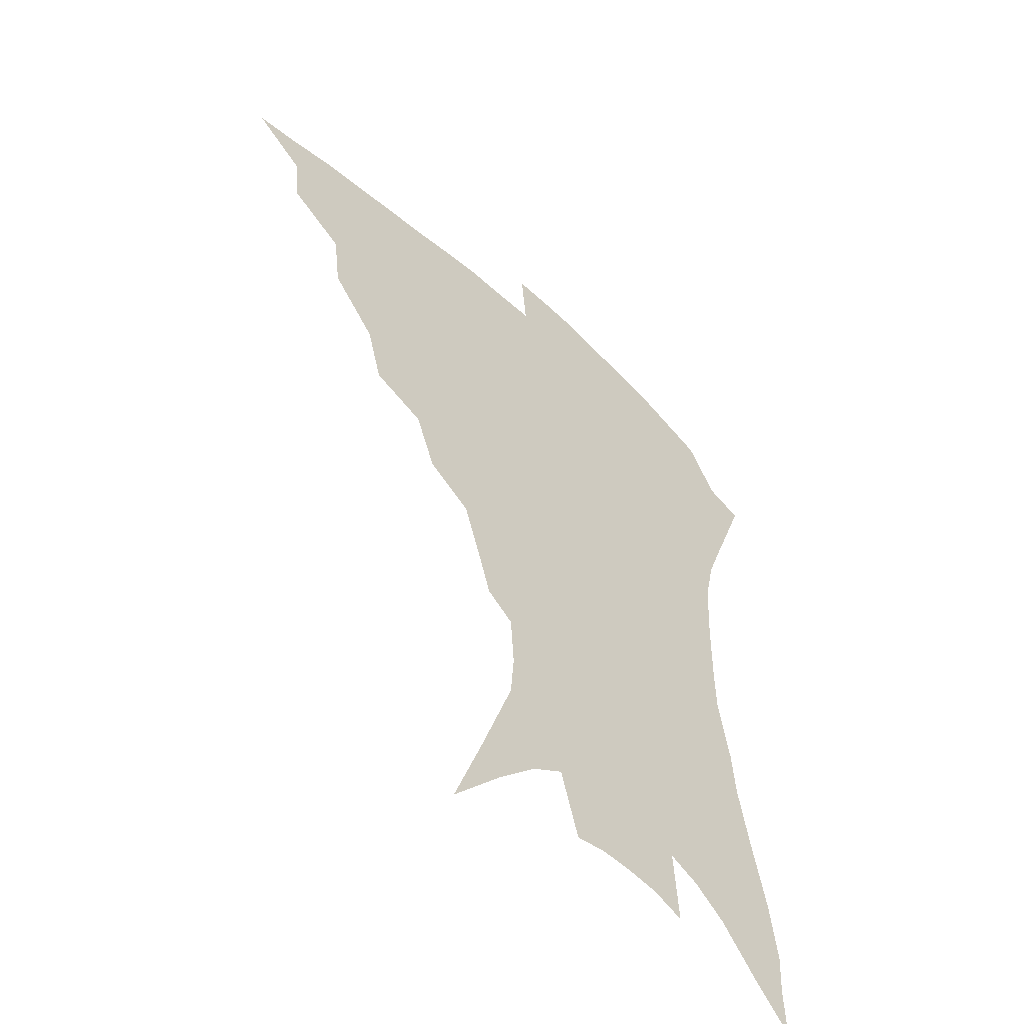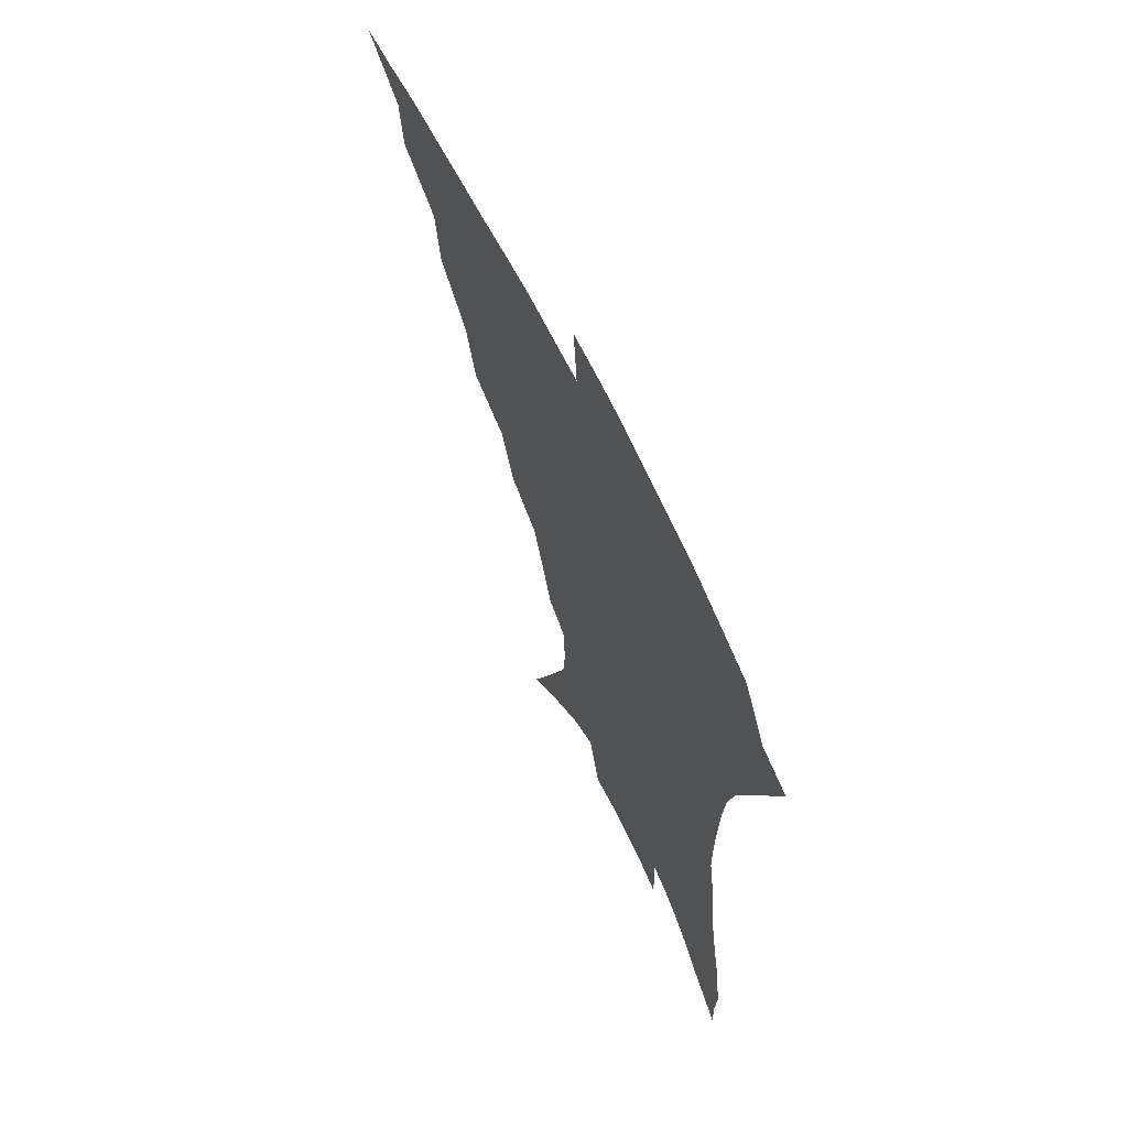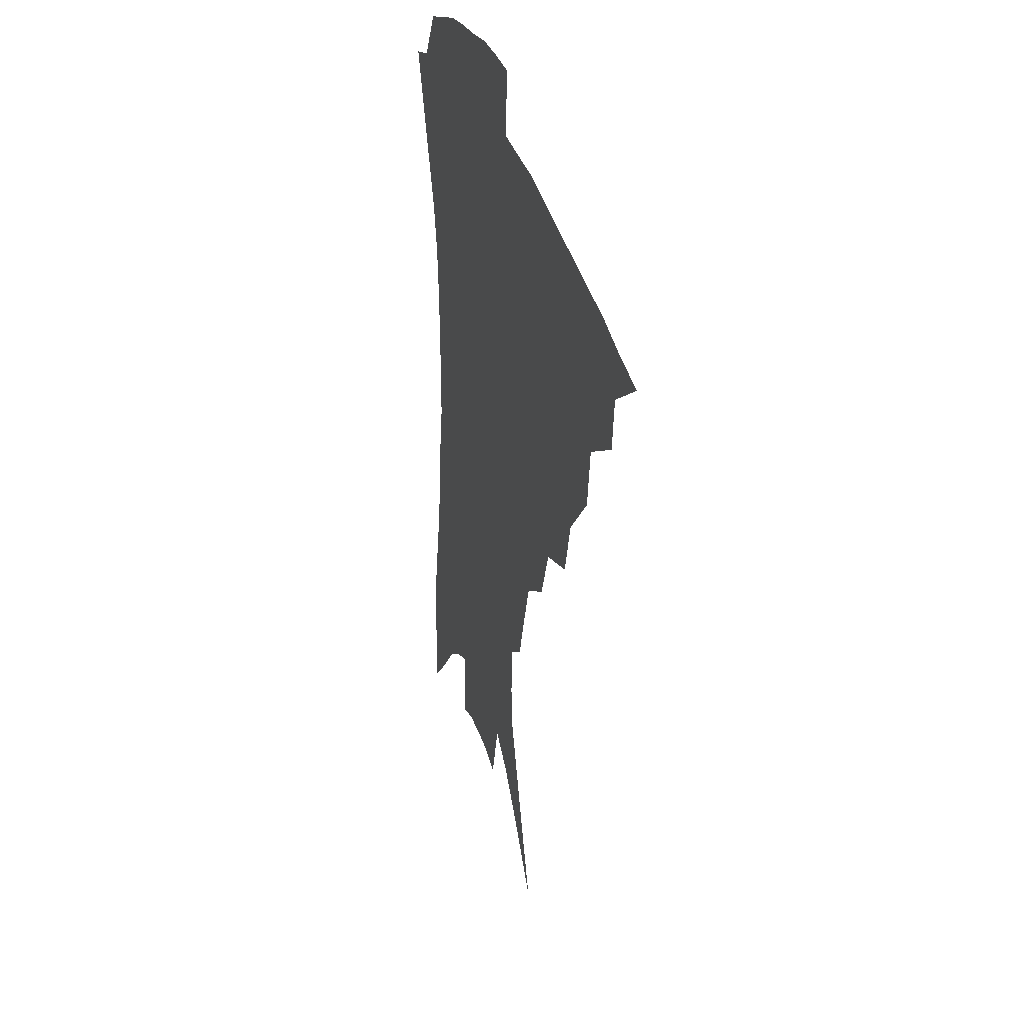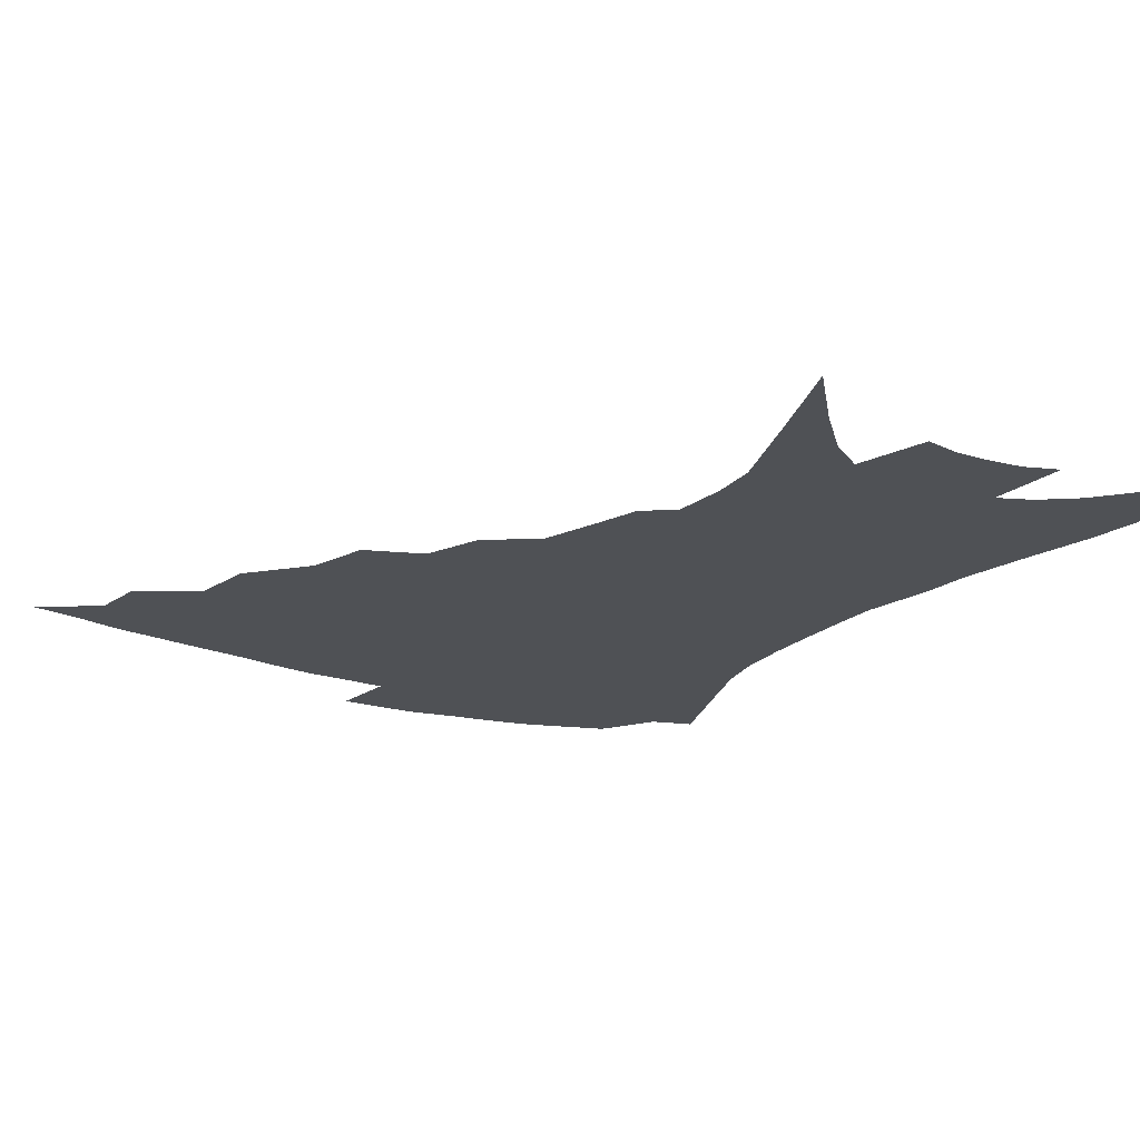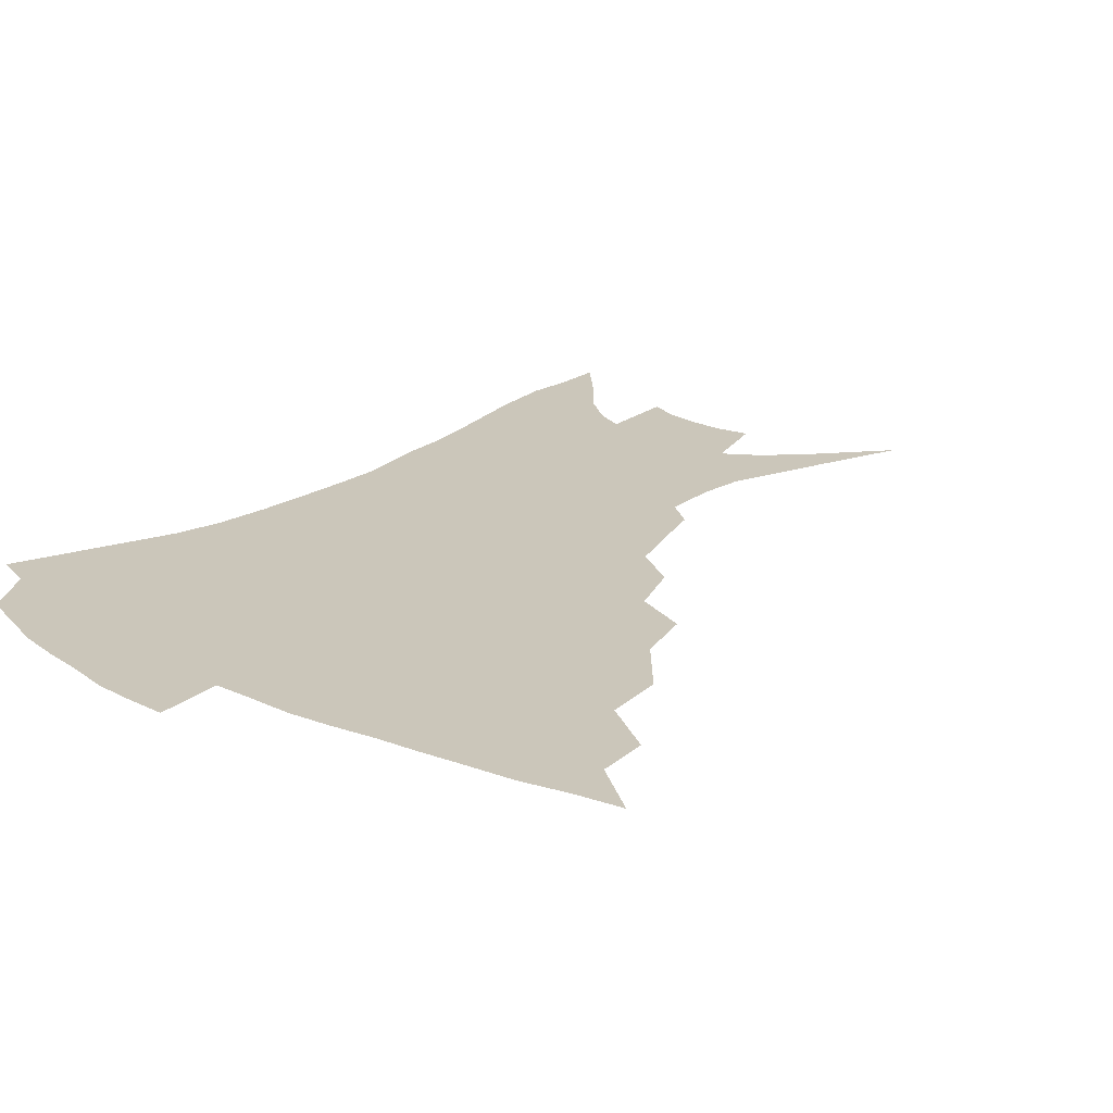
<metadata>
{"format":"obj","ext":"obj","renderer":"f3d","projection":"perspective","resolution":1024,"background":"white","views":[{"elev":-53.6,"azim":-44.2,"up":"+Y"},{"elev":66.8,"azim":63.9,"up":"+Y"},{"elev":33.9,"azim":-105.4,"up":"+Y"},{"elev":-20.0,"azim":-32.3,"up":"+Z"},{"elev":21.2,"azim":-139.5,"up":"+Z"}]}
</metadata>
<code>
v 437.4 380.3 0
v 458 348.5 0
v 456.1 366.5 0
v 453.4 382.8 0
v 480.4 314.8 0
v 477.7 335.8 0
v 475 353.5 0
v 471.9 369.4 0
v 469.1 386.4 0
v 502.5 275.5 0
v 496.8 295.8 0
v 496.5 324.5 0
v 493.6 341.5 0
v 490.3 356.8 0
v 487.3 372.5 0
v 485.1 388.3 0
v 528.9 248.2 0
v 521.4 267.8 0
v 516.2 290.2 0
v 514.3 314.7 0
v 510.9 329.6 0
v 508.2 344.8 0
v 505.6 359.7 0
v 503.3 374.6 0
v 500.7 390.3 0
v 556.2 202.6 0
v 551.4 218.1 0
v 544.9 237.7 0
v 537.9 261.1 0
v 533.1 282.3 0
v 529.6 300.5 0
v 527.5 319.6 0
v 524.9 333.6 0
v 522.4 347.7 0
v 520.1 362 0
v 518.1 376.7 0
v 516 392 0
v 543.2 96.19 0
v 554.1 126.1 0
v 566.2 160.8 0
v 567.4 176.5 0
v 566.2 195 0
v 562.6 212.4 0
v 557.9 232.1 0
v 552.6 248.5 0
v 548 272.8 0
v 544.6 289.3 0
v 542.1 306.2 0
v 540.4 322.4 0
v 538.5 336.4 0
v 536.2 349.9 0
v 534.4 363.9 0
v 532.8 378.5 0
v 530.9 394.3 0
v 561.6 117.3 0
v 570.8 146.6 0
v 575 167.1 0
v 575.2 186.6 0
v 573.3 207.7 0
v 569.7 224.7 0
v 565.7 238.5 0
v 561.7 260.5 0
v 558.4 277.6 0
v 556.2 295.2 0
v 554.7 311.5 0
v 553.3 325.7 0
v 552.1 338.7 0
v 550.9 352.1 0
v 548.5 365.6 0
v 547.7 379.5 0
v 545.5 396 0
v 575.9 131.9 0
v 582.5 157.7 0
v 583.6 175.5 0
v 582.7 195.9 0
v 580.8 215.2 0
v 577.5 231.2 0
v 574.3 247.8 0
v 571.5 268.1 0
v 569.2 284.3 0
v 567.7 299.5 0
v 566.4 313.6 0
v 565.2 326.5 0
v 566 342 0
v 564.6 353.7 0
v 564 366.4 0
v 561.9 380.7 0
v 560.3 395.9 0
v 588.1 139.7 0
v 592 163.9 0
v 591.7 184 0
v 589.9 200 0
v 588.9 219.1 0
v 585.6 237 0
v 583.3 252.7 0
v 581.1 273.7 0
v 579.6 286.4 0
v 578.7 301.9 0
v 578.6 317.3 0
v 577.8 329.3 0
v 577.8 342 0
v 577.2 354.4 0
v 576.8 367.2 0
v 576 380.4 0
v 574.4 396.2 0
v 572.3 419 0
v 595 115.5 0
v 598.9 145.7 0
v 600.3 165.4 0
v 599.5 185.2 0
v 599.1 191.2 0
v 596.4 222.4 0
v 594.4 236.3 0
v 592.2 259.2 0
v 590.9 274.8 0
v 590.1 290.5 0
v 589.7 304.3 0
v 589.8 318.7 0
v 590.2 331.5 0
v 590 342.6 0
v 590.3 355.1 0
v 589.9 367.7 0
v 589.2 381.6 0
v 587.9 398.3 0
v 586 418.7 0
v 606.4 117.5 0
v 608.5 145.9 0
v 608.9 168.3 0
v 608.1 185.8 0
v 606.9 207.8 0
v 604.4 226.1 0
v 603.1 241.4 0
v 601.4 259.6 0
v 600.5 276.2 0
v 600.2 290.4 0
v 600.2 303.3 0
v 600.7 318.1 0
v 601.3 330.6 0
v 602.3 343.1 0
v 602.7 355 0
v 603 367.4 0
v 602.6 381.5 0
v 601.8 397.4 0
v 599.8 417.9 0
v 617.8 117.1 0
v 618.1 145.3 0
v 617.4 169.3 0
v 616.5 189.5 0
v 614.9 208.7 0
v 613.1 224.6 0
v 611.4 244.8 0
v 610.7 259.2 0
v 610 276.1 0
v 610.1 290.5 0
v 610.7 304.9 0
v 611.6 318.1 0
v 612.8 331.2 0
v 614 342.8 0
v 615 354.4 0
v 615.8 366.8 0
v 616.2 380.1 0
v 616.3 394.5 0
v 614.3 414.8 0
v 629.1 115.7 0
v 628.3 140.4 0
v 626.4 167.1 0
v 624.9 188.5 0
v 623.1 208.4 0
v 621.3 227.7 0
v 620.6 241.7 0
v 619.5 259.8 0
v 619.3 275.1 0
v 619.7 290.4 0
v 620.7 303.2 0
v 622 317.2 0
v 623.6 330.1 0
v 625.2 341.3 0
v 627.7 353.6 0
v 629.2 365.2 0
v 629.6 378.2 0
v 630.1 392.3 0
v 628.3 412.5 0
v 640.2 111.4 0
v 638.5 138.1 0
v 635.9 163.4 0
v 633.1 189.2 0
v 631.8 206 0
v 630.4 223.1 0
v 629.5 239.6 0
v 628.8 256.2 0
v 628.9 271 0
v 629.3 286.5 0
v 630.3 301.4 0
v 632 317.3 0
v 634 328.1 0
v 636 338.9 0
v 639.2 352.5 0
v 641.3 363.5 0
v 642.8 375.5 0
v 644.3 388 0
v 642.3 409.5 0
v 649.4 133 0
v 646.1 157.3 0
v 643.1 181.4 0
v 641 201.5 0
v 639 220.5 0
v 638.4 236.2 0
v 638 251.9 0
v 638.4 265.7 0
v 638.4 283.8 0
v 639.6 300 0
v 641.6 313.1 0
v 644.1 326.1 0
v 647 337.8 0
v 650 350 0
v 652.8 361.4 0
v 655.1 373.2 0
v 656.8 385.9 0
v 656.7 404.3 0
v 660.8 124.2 0
v 657.7 147 0
v 653.7 172.6 0
v 652.2 190.7 0
v 649.1 212.7 0
v 648 229.7 0
v 647.4 246.1 0
v 647.4 261.6 0
v 647.6 278.5 0
v 648.7 294.8 0
v 651 307.8 0
v 653.6 323.5 0
v 657.1 334.4 0
v 660.7 347.4 0
v 664.2 358.7 0
v 667.4 370.4 0
v 669.5 383.9 0
v 671.2 398.9 0
v 674.9 107.8 0
v 671.2 132.1 0
v 666.6 158.2 0
v 664.1 178.9 0
v 660.5 201.3 0
v 659.2 218.5 0
v 659 233.8 0
v 657.5 252.7 0
v 656.9 271.1 0
v 658.3 286 0
v 660.1 301.4 0
v 662.5 317.6 0
v 666.8 328.9 0
v 670.8 343.5 0
v 675.5 354.9 0
v 679.5 367.3 0
v 682.4 380.6 0
v 688.1 93.87 0
v 687.6 111.1 0
v 688.4 126 0
v 685.7 147.2 0
v 680.2 173.2 0
v 676 195.7 0
v 674.7 212.3 0
v 670.4 236.5 0
v 670.2 252.5 0
v 670.4 269.2 0
v 670.9 287.3 0
v 672.4 305.7 0
v 675.9 321.7 0
v 680.9 335.5 0
v 686.6 350.7 0
v 691.4 363.7 0
v 695.9 376 0
v 721 391 0
f 3 4 1
f 6 7 2
f 2 7 3
f 7 8 3
f 3 8 4
f 8 9 4
f 11 12 5
f 5 12 6
f 12 13 6
f 6 13 7
f 13 14 7
f 7 14 8
f 14 15 8
f 8 15 9
f 15 16 9
f 18 19 10
f 10 19 11
f 19 20 11
f 11 20 12
f 20 21 12
f 12 21 13
f 21 22 13
f 13 22 14
f 22 23 14
f 14 23 15
f 23 24 15
f 15 24 16
f 24 25 16
f 28 29 17
f 17 29 18
f 29 30 18
f 18 30 19
f 30 31 19
f 19 31 20
f 31 32 20
f 20 32 21
f 32 33 21
f 21 33 22
f 33 34 22
f 22 34 23
f 34 35 23
f 23 35 24
f 35 36 24
f 24 36 25
f 36 37 25
f 42 43 26
f 26 43 27
f 43 44 27
f 27 44 28
f 44 45 28
f 28 45 29
f 45 46 29
f 29 46 30
f 46 47 30
f 30 47 31
f 47 48 31
f 31 48 32
f 48 49 32
f 32 49 33
f 49 50 33
f 33 50 34
f 50 51 34
f 34 51 35
f 51 52 35
f 35 52 36
f 52 53 36
f 36 53 37
f 53 54 37
f 38 55 39
f 55 56 39
f 39 56 40
f 56 57 40
f 40 57 41
f 57 58 41
f 41 58 42
f 58 59 42
f 42 59 43
f 59 60 43
f 43 60 44
f 60 61 44
f 44 61 45
f 61 62 45
f 45 62 46
f 62 63 46
f 46 63 47
f 63 64 47
f 47 64 48
f 64 65 48
f 48 65 49
f 65 66 49
f 49 66 50
f 66 67 50
f 50 67 51
f 67 68 51
f 51 68 52
f 68 69 52
f 52 69 53
f 69 70 53
f 53 70 54
f 70 71 54
f 55 72 56
f 72 73 56
f 56 73 57
f 73 74 57
f 57 74 58
f 74 75 58
f 58 75 59
f 75 76 59
f 59 76 60
f 76 77 60
f 60 77 61
f 77 78 61
f 61 78 62
f 78 79 62
f 62 79 63
f 79 80 63
f 63 80 64
f 80 81 64
f 64 81 65
f 81 82 65
f 65 82 66
f 82 83 66
f 66 83 67
f 83 84 67
f 67 84 68
f 84 85 68
f 68 85 69
f 85 86 69
f 69 86 70
f 86 87 70
f 70 87 71
f 87 88 71
f 72 89 73
f 89 90 73
f 73 90 74
f 90 91 74
f 74 91 75
f 91 92 75
f 75 92 76
f 92 93 76
f 76 93 77
f 93 94 77
f 77 94 78
f 94 95 78
f 78 95 79
f 95 96 79
f 79 96 80
f 96 97 80
f 80 97 81
f 97 98 81
f 81 98 82
f 98 99 82
f 82 99 83
f 99 100 83
f 83 100 84
f 100 101 84
f 84 101 85
f 101 102 85
f 85 102 86
f 102 103 86
f 86 103 87
f 103 104 87
f 87 104 88
f 104 105 88
f 107 108 89
f 89 108 90
f 108 109 90
f 90 109 91
f 109 110 91
f 91 110 92
f 110 111 92
f 92 111 93
f 111 112 93
f 93 112 94
f 112 113 94
f 94 113 95
f 113 114 95
f 95 114 96
f 114 115 96
f 96 115 97
f 115 116 97
f 97 116 98
f 116 117 98
f 98 117 99
f 117 118 99
f 99 118 100
f 118 119 100
f 100 119 101
f 119 120 101
f 101 120 102
f 120 121 102
f 102 121 103
f 121 122 103
f 103 122 104
f 122 123 104
f 104 123 105
f 123 124 105
f 105 124 106
f 124 125 106
f 107 126 108
f 126 127 108
f 108 127 109
f 127 128 109
f 109 128 110
f 128 129 110
f 110 129 111
f 129 130 111
f 111 130 112
f 130 131 112
f 112 131 113
f 131 132 113
f 113 132 114
f 132 133 114
f 114 133 115
f 133 134 115
f 115 134 116
f 134 135 116
f 116 135 117
f 135 136 117
f 117 136 118
f 136 137 118
f 118 137 119
f 137 138 119
f 119 138 120
f 138 139 120
f 120 139 121
f 139 140 121
f 121 140 122
f 140 141 122
f 122 141 123
f 141 142 123
f 123 142 124
f 142 143 124
f 124 143 125
f 143 144 125
f 126 145 127
f 145 146 127
f 127 146 128
f 146 147 128
f 128 147 129
f 147 148 129
f 129 148 130
f 148 149 130
f 130 149 131
f 149 150 131
f 131 150 132
f 150 151 132
f 132 151 133
f 151 152 133
f 133 152 134
f 152 153 134
f 134 153 135
f 153 154 135
f 135 154 136
f 154 155 136
f 136 155 137
f 155 156 137
f 137 156 138
f 156 157 138
f 138 157 139
f 157 158 139
f 139 158 140
f 158 159 140
f 140 159 141
f 159 160 141
f 141 160 142
f 160 161 142
f 142 161 143
f 161 162 143
f 143 162 144
f 162 163 144
f 145 164 146
f 164 165 146
f 146 165 147
f 165 166 147
f 147 166 148
f 166 167 148
f 148 167 149
f 167 168 149
f 149 168 150
f 168 169 150
f 150 169 151
f 169 170 151
f 151 170 152
f 170 171 152
f 152 171 153
f 171 172 153
f 153 172 154
f 172 173 154
f 154 173 155
f 173 174 155
f 155 174 156
f 174 175 156
f 156 175 157
f 175 176 157
f 157 176 158
f 176 177 158
f 158 177 159
f 177 178 159
f 159 178 160
f 178 179 160
f 160 179 161
f 179 180 161
f 161 180 162
f 180 181 162
f 162 181 163
f 181 182 163
f 164 183 165
f 183 184 165
f 165 184 166
f 184 185 166
f 166 185 167
f 185 186 167
f 167 186 168
f 186 187 168
f 168 187 169
f 187 188 169
f 169 188 170
f 188 189 170
f 170 189 171
f 189 190 171
f 171 190 172
f 190 191 172
f 172 191 173
f 191 192 173
f 173 192 174
f 192 193 174
f 174 193 175
f 193 194 175
f 175 194 176
f 194 195 176
f 176 195 177
f 195 196 177
f 177 196 178
f 196 197 178
f 178 197 179
f 197 198 179
f 179 198 180
f 198 199 180
f 180 199 181
f 199 200 181
f 181 200 182
f 200 201 182
f 184 202 185
f 202 203 185
f 185 203 186
f 203 204 186
f 186 204 187
f 204 205 187
f 187 205 188
f 205 206 188
f 188 206 189
f 206 207 189
f 189 207 190
f 207 208 190
f 190 208 191
f 208 209 191
f 191 209 192
f 209 210 192
f 192 210 193
f 210 211 193
f 193 211 194
f 211 212 194
f 194 212 195
f 212 213 195
f 195 213 196
f 213 214 196
f 196 214 197
f 214 215 197
f 197 215 198
f 215 216 198
f 198 216 199
f 216 217 199
f 199 217 200
f 217 218 200
f 200 218 201
f 218 219 201
f 202 220 203
f 220 221 203
f 203 221 204
f 221 222 204
f 204 222 205
f 222 223 205
f 205 223 206
f 223 224 206
f 206 224 207
f 224 225 207
f 207 225 208
f 225 226 208
f 208 226 209
f 226 227 209
f 209 227 210
f 227 228 210
f 210 228 211
f 228 229 211
f 211 229 212
f 229 230 212
f 212 230 213
f 230 231 213
f 213 231 214
f 231 232 214
f 214 232 215
f 232 233 215
f 215 233 216
f 233 234 216
f 216 234 217
f 234 235 217
f 217 235 218
f 235 236 218
f 218 236 219
f 236 237 219
f 220 238 221
f 238 239 221
f 221 239 222
f 239 240 222
f 222 240 223
f 240 241 223
f 223 241 224
f 241 242 224
f 224 242 225
f 242 243 225
f 225 243 226
f 243 244 226
f 226 244 227
f 244 245 227
f 227 245 228
f 245 246 228
f 228 246 229
f 246 247 229
f 229 247 230
f 247 248 230
f 230 248 231
f 248 249 231
f 231 249 232
f 249 250 232
f 232 250 233
f 250 251 233
f 233 251 234
f 251 252 234
f 234 252 235
f 252 253 235
f 235 253 236
f 253 254 236
f 236 254 237
f 238 255 239
f 255 256 239
f 239 256 240
f 256 257 240
f 240 257 241
f 257 258 241
f 241 258 242
f 258 259 242
f 242 259 243
f 259 260 243
f 243 260 244
f 260 261 244
f 244 261 245
f 261 262 245
f 245 262 246
f 262 263 246
f 246 263 247
f 263 264 247
f 247 264 248
f 264 265 248
f 248 265 249
f 265 266 249
f 249 266 250
f 266 267 250
f 250 267 251
f 267 268 251
f 251 268 252
f 268 269 252
f 252 269 253
f 269 270 253
f 253 270 254
f 270 271 254

</code>
